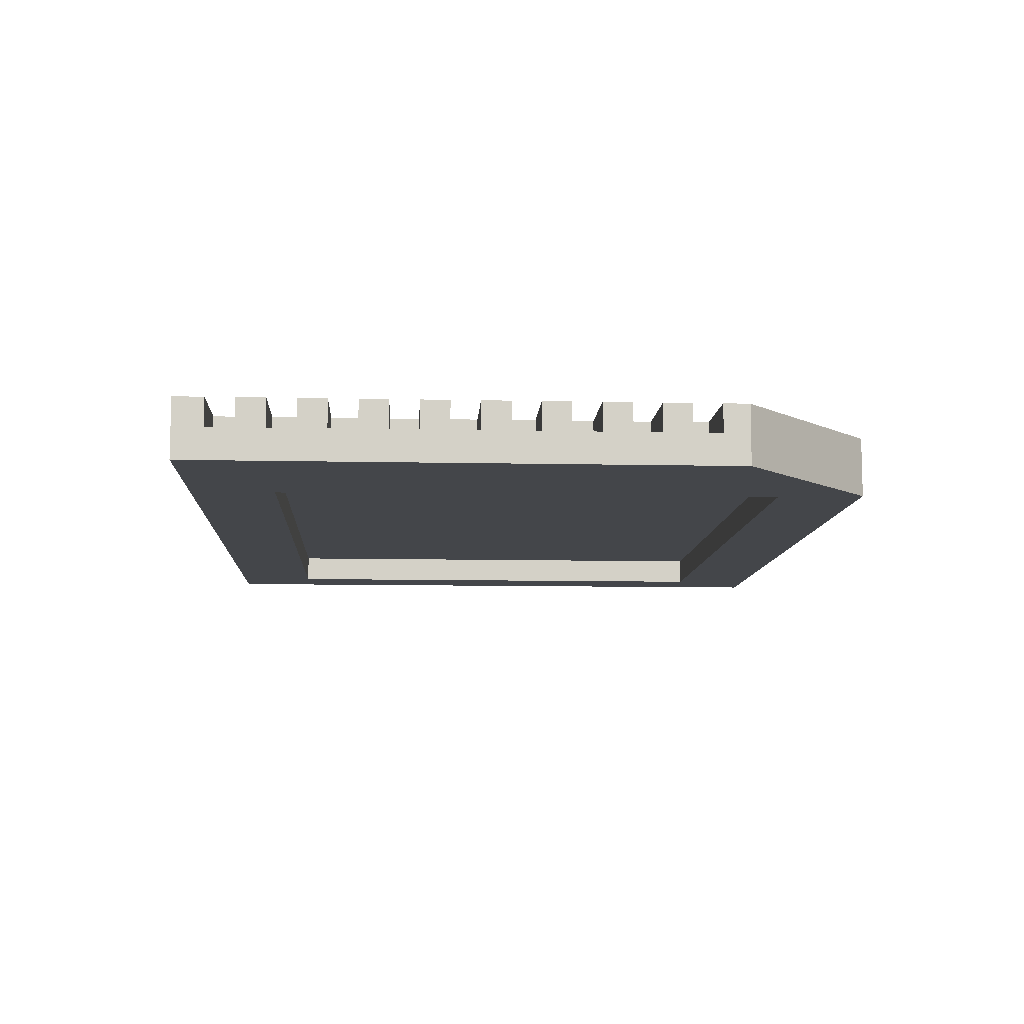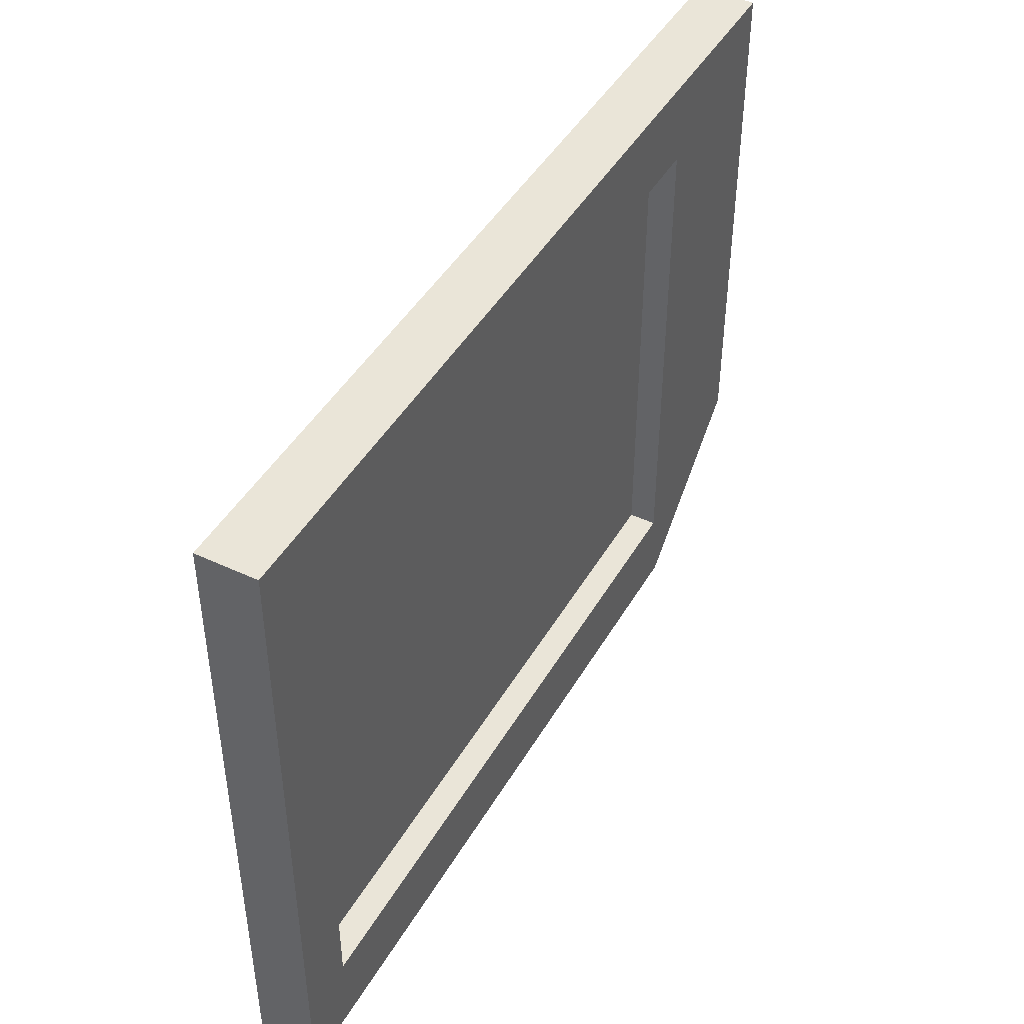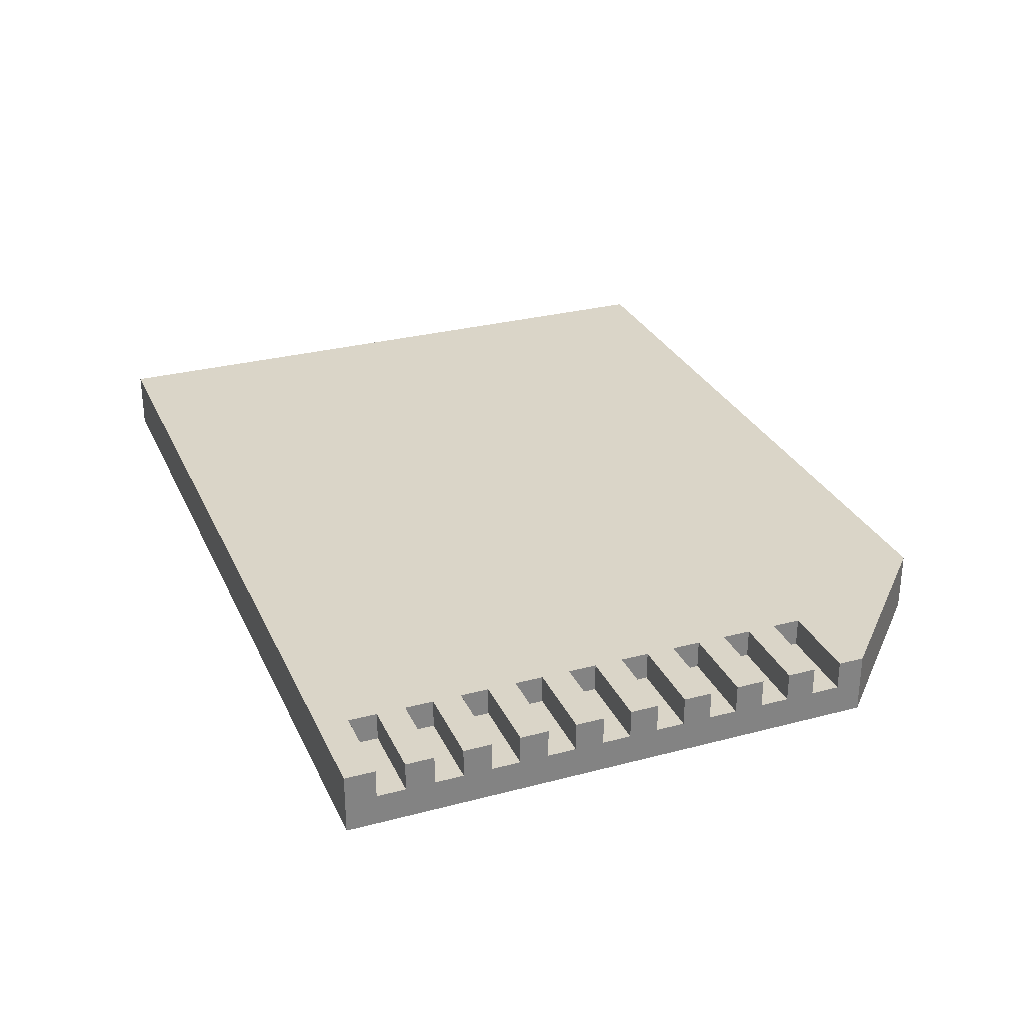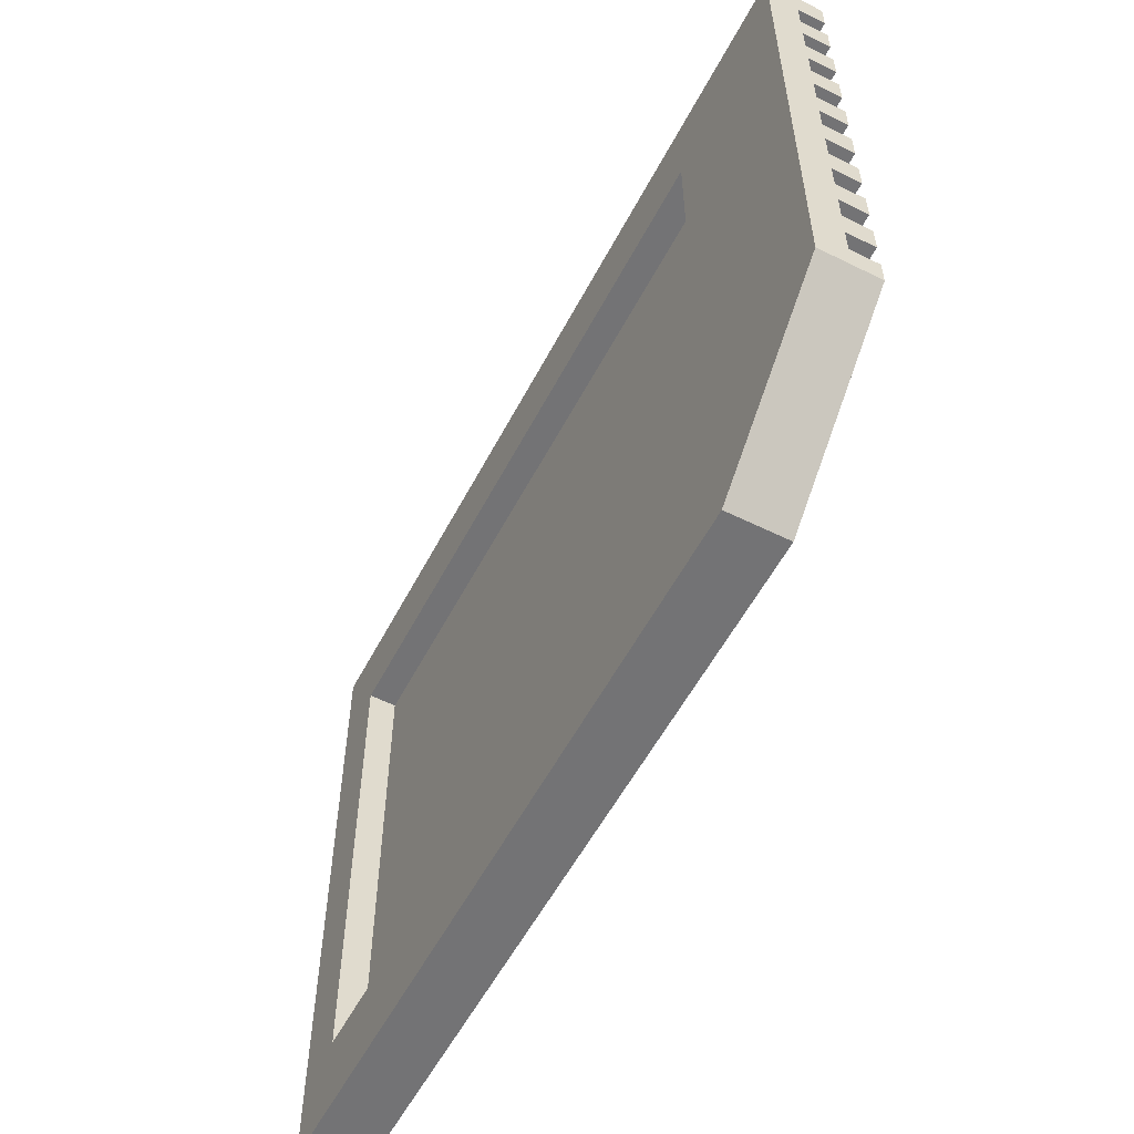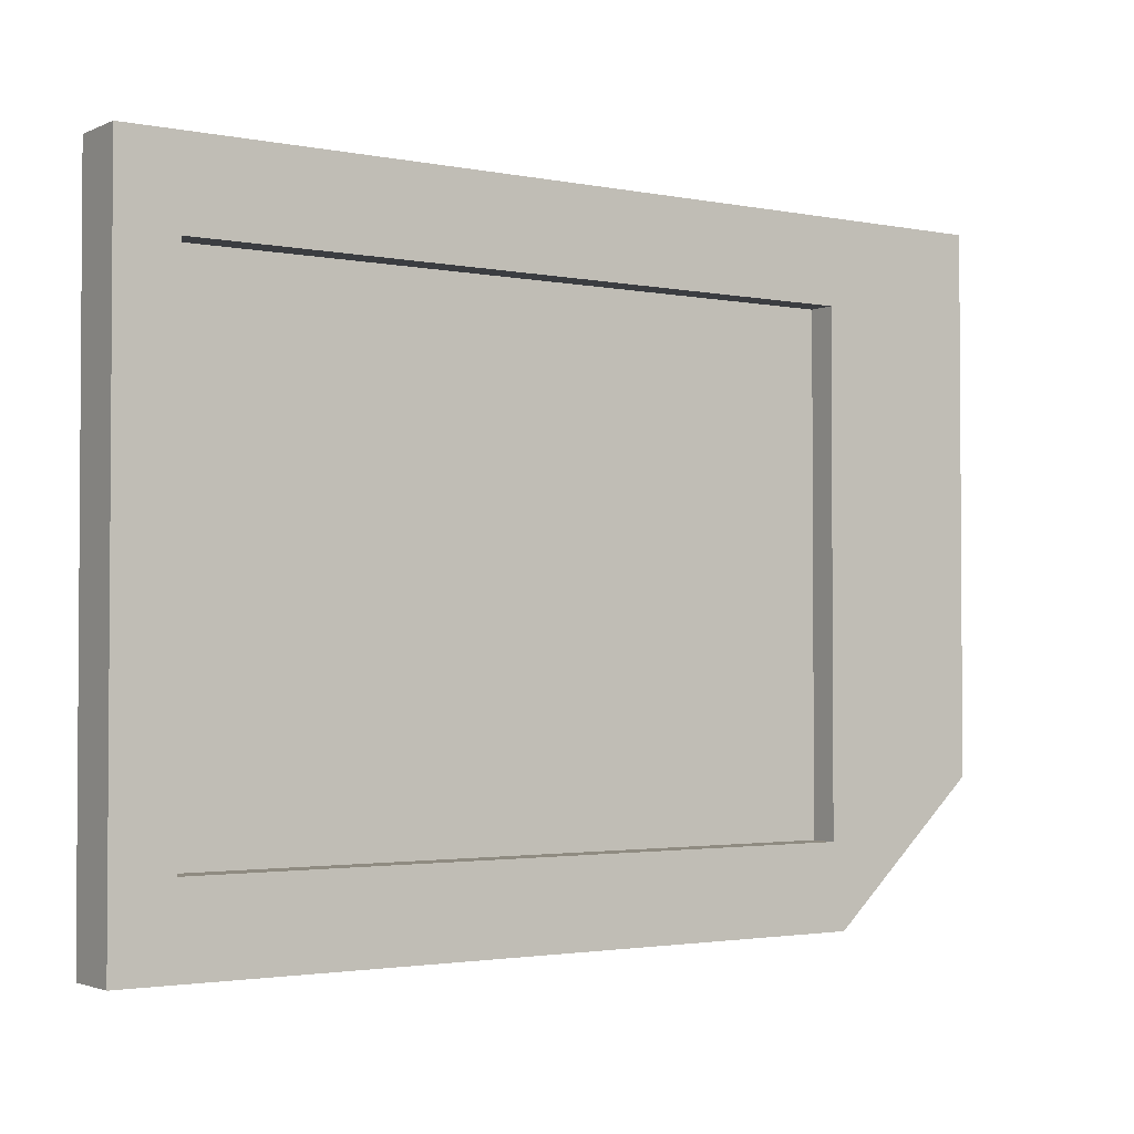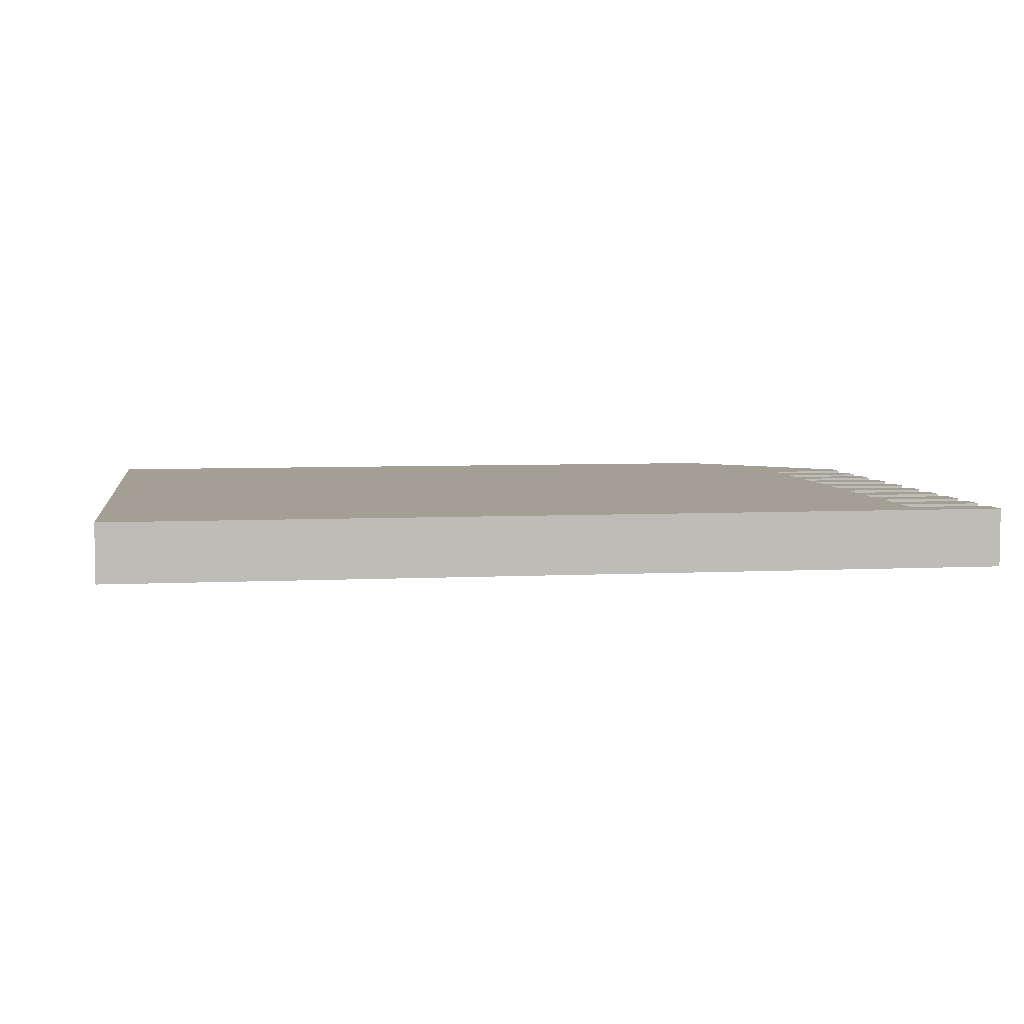
<metadata>
{"format":"obj","ext":"obj","renderer":"f3d","projection":"perspective","resolution":1024,"background":"white","views":[{"elev":-9.4,"azim":-93.3,"up":"+Z"},{"elev":45.0,"azim":118.5,"up":"+Y"},{"elev":29.3,"azim":-111.3,"up":"+Z"},{"elev":-56.0,"azim":-117.4,"up":"+Y"},{"elev":-2.3,"azim":145.5,"up":"+Y"},{"elev":5.6,"azim":171.3,"up":"+Z"}]}
</metadata>
<code>
o sdCARD1
v 5.911 21 -2.1
v 5.911 3 -2.1
v 0 24 -2.1
v 0 5.029 -2.1
v 29.91 21 -2.1
v 32 24 -2.1
v 29.91 3 -2.1
v 32 0 -2.1
v 5.467 0 -2.1
v 32 0 0
v 5.467 0 0
v 0 5.029 -2.1
v 0 5.029 0
v 0 5.938 0
v 0 6.938 0
v 0 7.938 0
v 0 6.938 -1
v 0 7.938 -1
v 0 5.938 -1
v 0 8.938 -1
v 0 10.94 -1
v 0 10.94 0
v 0 11.94 0
v 0 11.94 -1
v 0 12.94 -1
v 0 9.938 -1
v 0 9.938 0
v 0 8.938 0
v 0 14.94 -1
v 0 14.94 0
v 0 15.94 0
v 0 15.94 -1
v 0 16.94 -1
v 0 13.94 -1
v 0 13.94 0
v 0 12.94 0
v 0 18.94 -1
v 0 18.94 0
v 0 19.94 0
v 0 19.94 -1
v 0 20.94 -1
v 0 17.94 -1
v 0 17.94 0
v 0 16.94 0
v 0 22.94 0
v 0 24 0
v 0 22.94 -1
v 0 21.94 -1
v 0 21.94 0
v 0 20.94 0
v 32 24 0
v 3 5.938 0
v 3 6.938 0
v 3 7.938 0
v 0 7.938 0
v 3 21.94 0
v 3 22.94 0
v 0 22.94 0
v 0 21.94 0
v 0 20.94 0
v 3 20.94 0
v 3 19.94 0
v 0 19.94 0
v 0 18.94 0
v 3 18.94 0
v 3 17.94 0
v 0 17.94 0
v 0 16.94 0
v 3 16.94 0
v 3 15.94 0
v 0 15.94 0
v 0 14.94 0
v 3 14.94 0
v 3 13.94 0
v 0 13.94 0
v 0 12.94 0
v 3 12.94 0
v 3 11.94 0
v 0 11.94 0
v 0 10.94 0
v 3 10.94 0
v 3 9.938 0
v 0 9.938 0
v 0 8.938 0
v 3 8.938 0
v 0 5.029 -2.1
v 5.911 3 -1.1
v 29.91 3 -1.1
v 29.91 21 -1.1
v 5.911 21 -1.1
v 3 21.94 -1
v 0 21.94 -1
v 0 22.94 -1
v 3 22.94 -1
v 3 19.94 -1
v 0 19.94 -1
v 0 20.94 -1
v 3 20.94 -1
v 3 17.94 -1
v 0 17.94 -1
v 0 18.94 -1
v 3 18.94 -1
v 3 15.94 -1
v 0 15.94 -1
v 0 16.94 -1
v 3 16.94 -1
v 3 13.94 -1
v 0 13.94 -1
v 0 14.94 -1
v 3 14.94 -1
v 3 11.94 -1
v 0 11.94 -1
v 0 12.94 -1
v 3 12.94 -1
v 3 9.938 -1
v 0 9.938 -1
v 0 10.94 -1
v 3 10.94 -1
v 3 7.938 -1
v 0 7.938 -1
v 0 8.938 -1
v 3 8.938 -1
v 3 6.938 -1
v 3 5.938 -1
f 1 2 3
f 3 2 4
f 1 3 5
f 5 3 6
f 5 6 7
f 7 6 8
f 7 8 2
f 2 8 9
f 2 9 4
f 8 10 9
f 9 10 11
f 12 13 14
f 15 16 17
f 17 16 18
f 14 19 12
f 12 19 17
f 12 17 3
f 3 17 18
f 3 18 20
f 21 22 23
f 24 25 3
f 23 24 21
f 21 24 3
f 21 3 26
f 26 3 20
f 26 20 27
f 27 20 28
f 29 30 31
f 32 33 3
f 31 32 29
f 29 32 3
f 29 3 34
f 34 3 25
f 34 25 35
f 35 25 36
f 37 38 39
f 40 41 3
f 39 40 37
f 37 40 3
f 37 3 42
f 42 3 33
f 42 33 43
f 43 33 44
f 45 46 47
f 47 46 3
f 47 3 48
f 48 3 41
f 48 41 49
f 49 41 50
f 6 3 51
f 51 3 46
f 8 6 10
f 10 6 51
f 14 13 52
f 52 13 11
f 11 10 52
f 52 10 51
f 52 51 53
f 54 55 15
f 56 51 57
f 57 51 46
f 57 46 58
f 59 60 56
f 56 60 61
f 56 61 51
f 51 61 62
f 63 64 62
f 62 64 65
f 62 65 51
f 51 65 66
f 67 68 66
f 66 68 69
f 66 69 51
f 51 69 70
f 71 72 70
f 70 72 73
f 70 73 51
f 51 73 74
f 75 76 74
f 74 76 77
f 74 77 51
f 51 77 78
f 79 80 78
f 78 80 81
f 78 81 51
f 51 81 82
f 83 84 82
f 82 84 85
f 82 85 51
f 51 85 54
f 51 54 53
f 53 54 15
f 11 13 9
f 9 13 86
f 87 88 2
f 2 88 7
f 88 89 7
f 7 89 5
f 89 90 5
f 5 90 1
f 90 87 1
f 1 87 2
f 90 89 87
f 87 89 88
f 91 92 56
f 56 92 59
f 93 94 58
f 58 94 57
f 94 91 57
f 57 91 56
f 94 93 91
f 91 93 92
f 95 96 62
f 62 96 63
f 97 98 60
f 60 98 61
f 98 95 61
f 61 95 62
f 98 97 95
f 95 97 96
f 99 100 66
f 66 100 67
f 101 102 64
f 64 102 65
f 102 99 65
f 65 99 66
f 102 101 99
f 99 101 100
f 103 104 70
f 70 104 71
f 105 106 68
f 68 106 69
f 106 103 69
f 69 103 70
f 106 105 103
f 103 105 104
f 107 108 74
f 74 108 75
f 109 110 72
f 72 110 73
f 110 107 73
f 73 107 74
f 110 109 107
f 107 109 108
f 111 112 78
f 78 112 79
f 113 114 76
f 76 114 77
f 114 111 77
f 77 111 78
f 114 113 111
f 111 113 112
f 115 116 82
f 82 116 83
f 117 118 80
f 80 118 81
f 118 115 81
f 81 115 82
f 118 117 115
f 115 117 116
f 119 120 54
f 54 120 55
f 121 122 84
f 84 122 85
f 122 119 85
f 85 119 54
f 122 121 119
f 119 121 120
f 17 123 15
f 15 123 53
f 123 124 53
f 53 124 52
f 124 19 52
f 52 19 14
f 124 123 19
f 19 123 17

</code>
